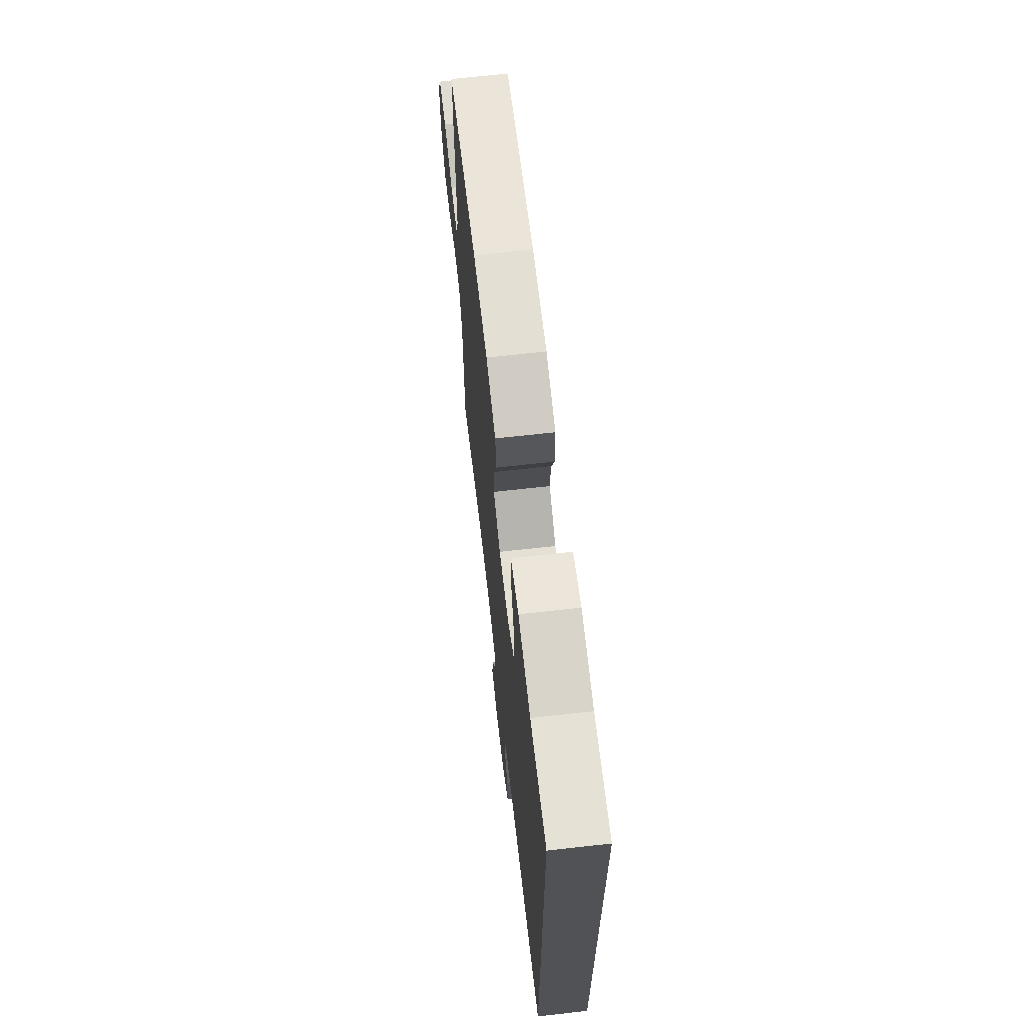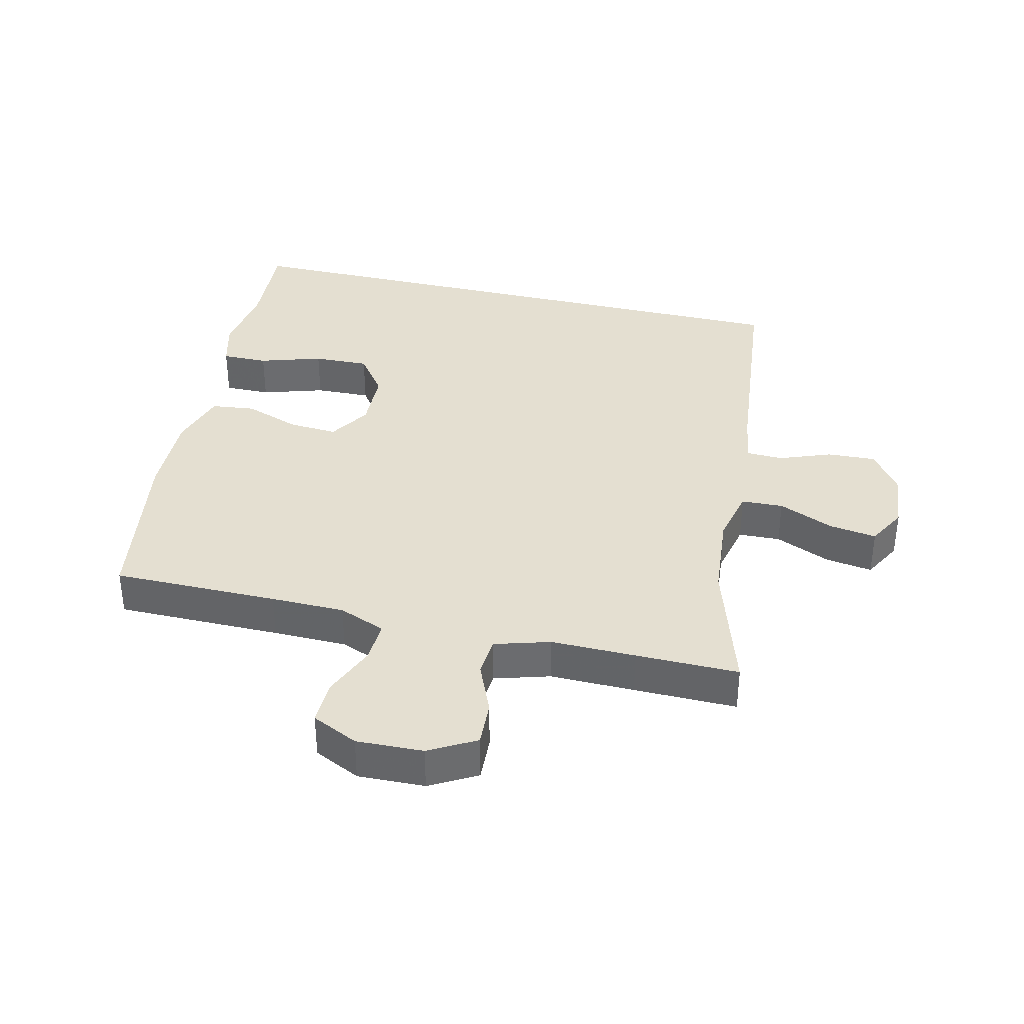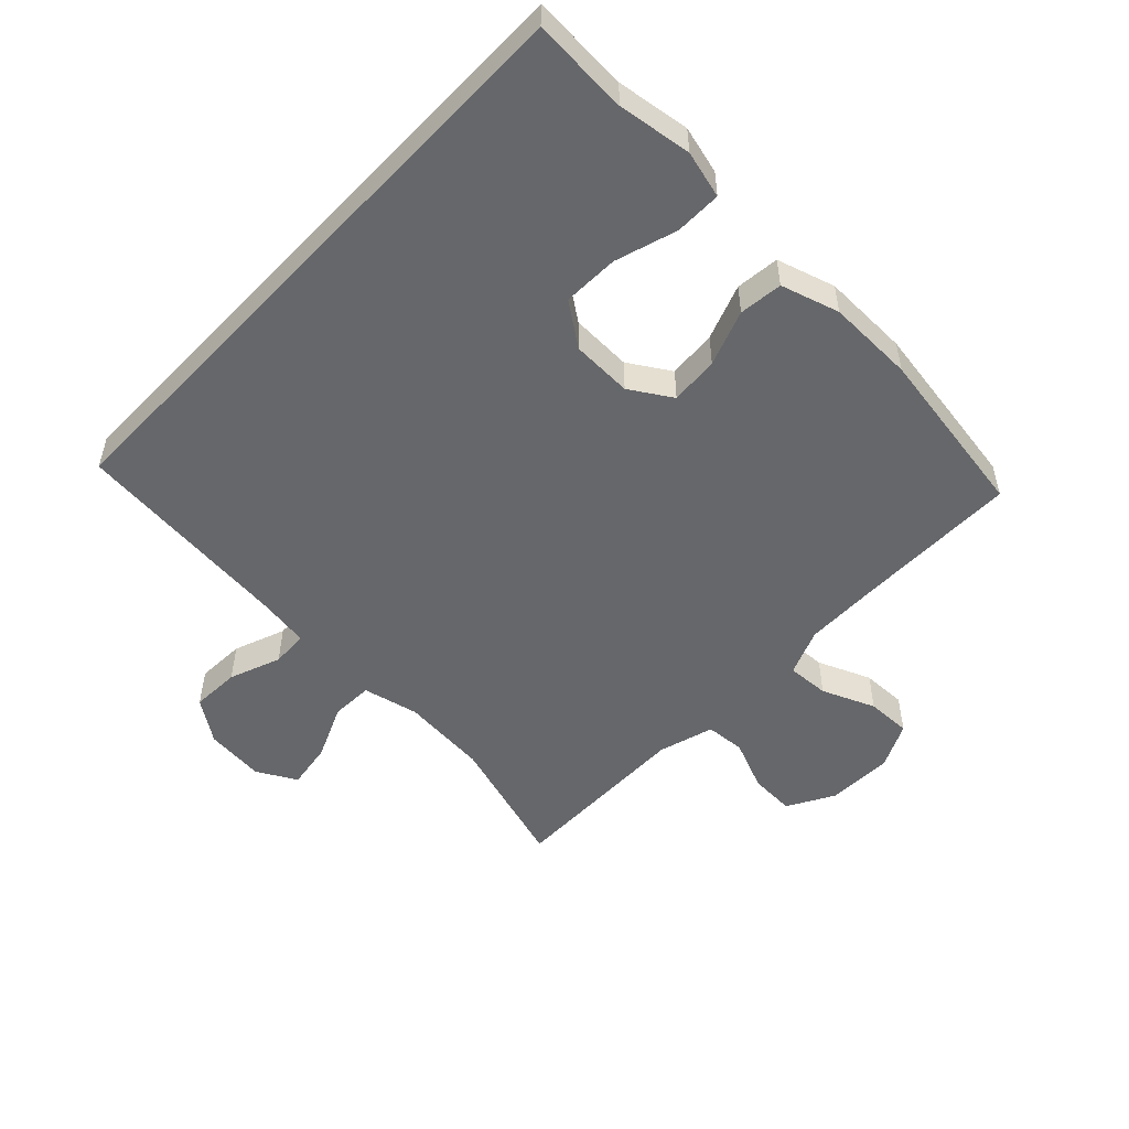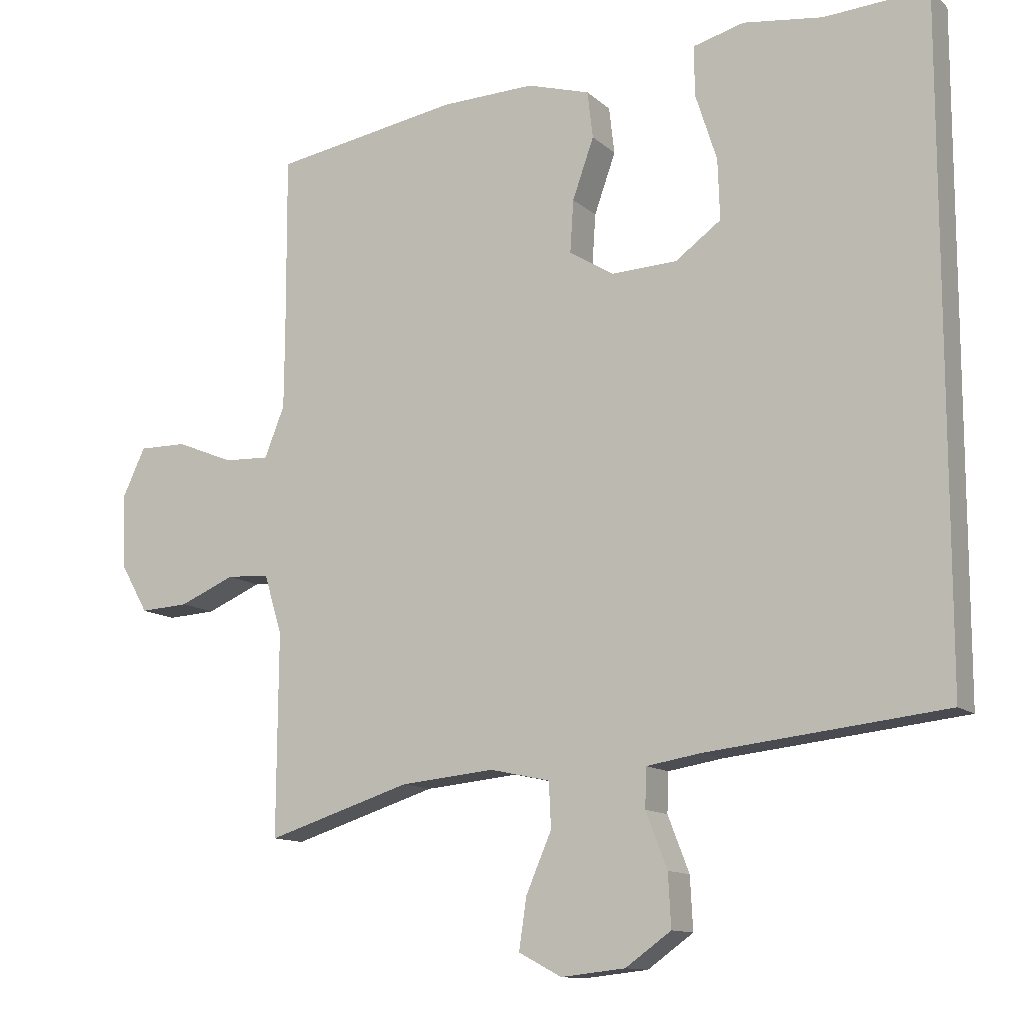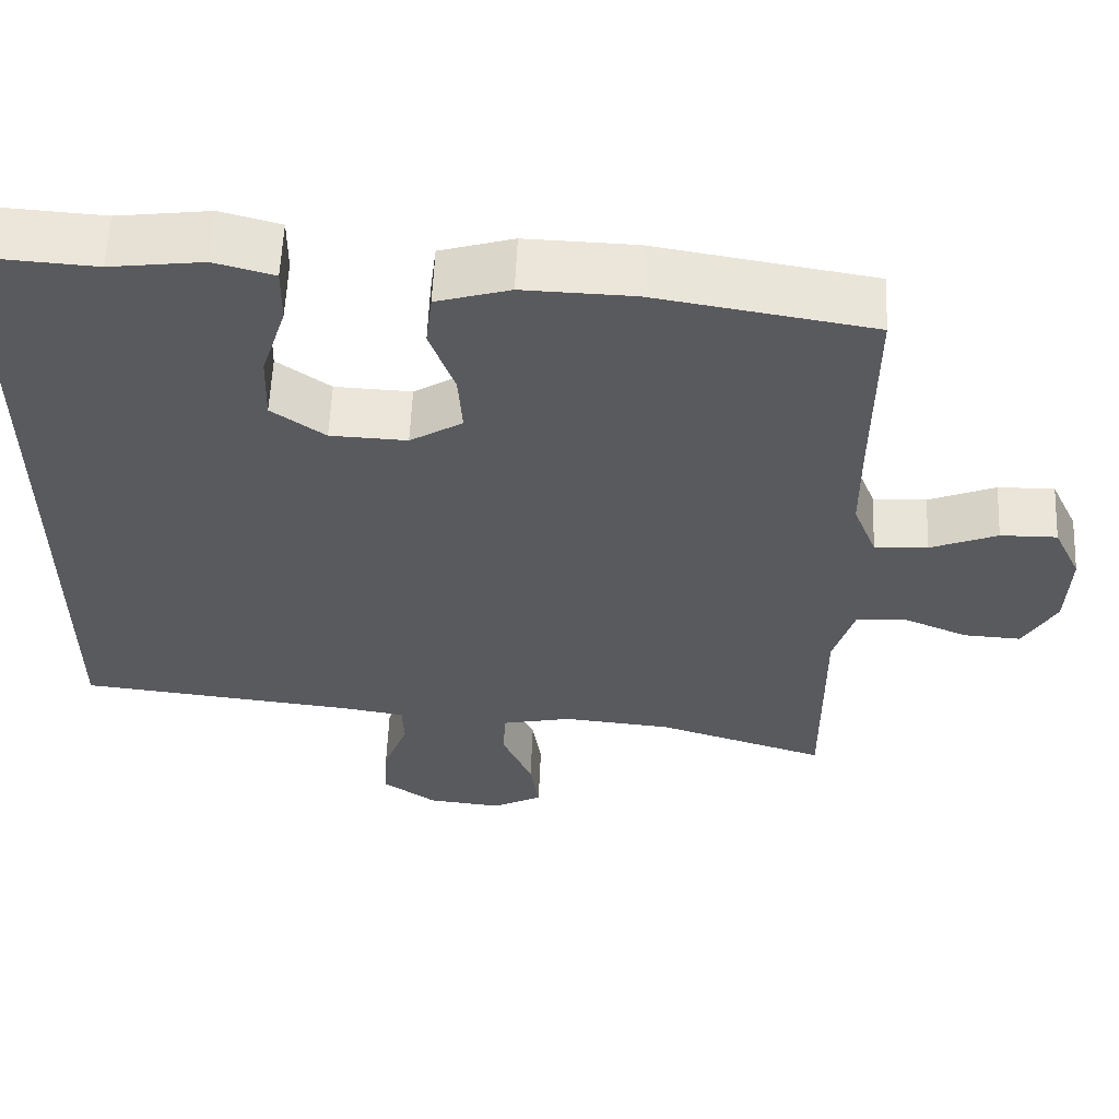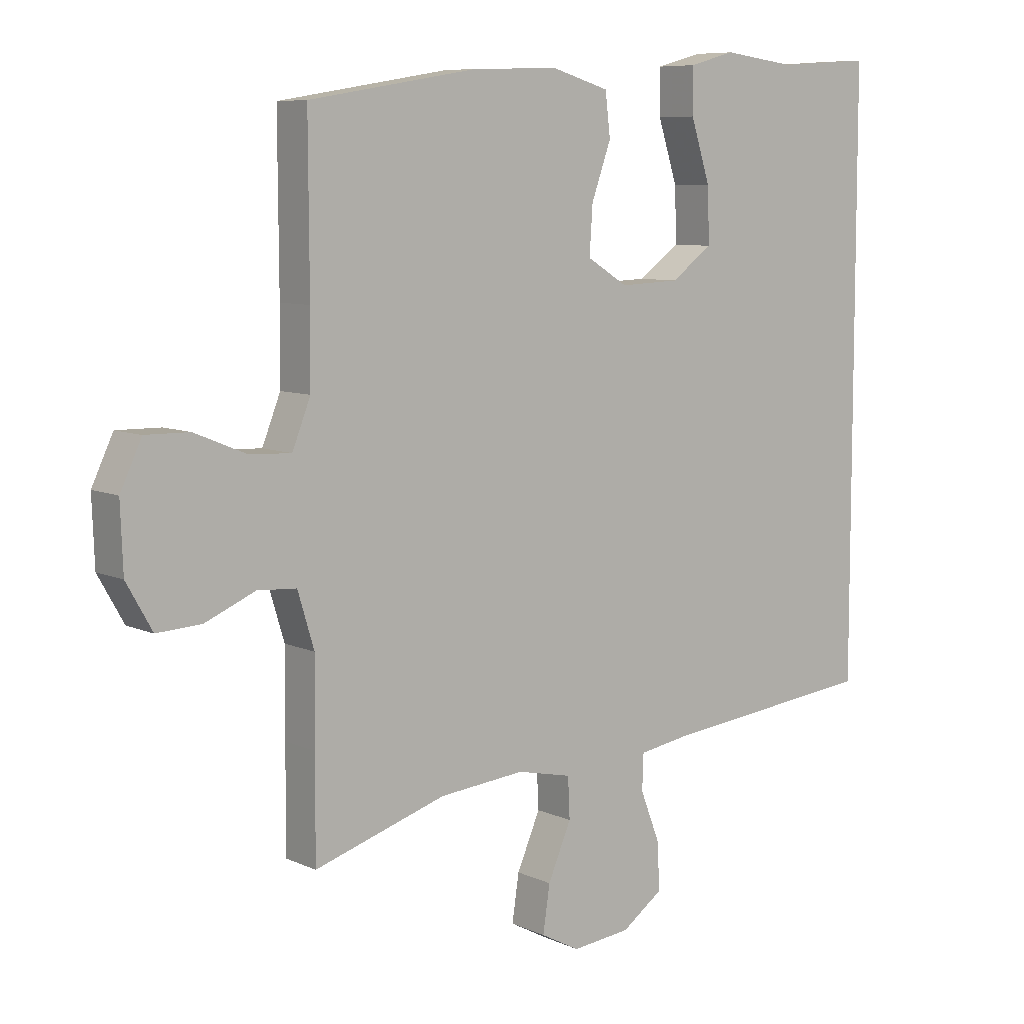
<metadata>
{"format":"obj","ext":"obj","renderer":"f3d","projection":"perspective","resolution":1024,"background":"white","views":[{"elev":68.2,"azim":-96.4,"up":"+Z"},{"elev":36.6,"azim":103.6,"up":"+Y"},{"elev":-52.1,"azim":-43.4,"up":"+Y"},{"elev":-12.1,"azim":-152.2,"up":"+Z"},{"elev":58.4,"azim":2.5,"up":"+Z"},{"elev":7.9,"azim":141.3,"up":"+Z"}]}
</metadata>
<code>
v 0.5 0.07 -0.5
v 0.29 0.07 -0.434
v 0.154 0.07 -0.421
v 0.067 0.07 -0.44
v 0.064 0.07 -0.505
v 0.101 0.07 -0.591
v 0.112 0.07 -0.665
v 0.05 0.07 -0.698
v -0.043 0.07 -0.688
v -0.109 0.07 -0.641
v -0.105 0.07 -0.565
v -0.074 0.07 -0.485
v -0.076 0.07 -0.428
v -0.155 0.07 -0.415
v -0.5 0.07 -0.377
v -0.5 0.07 0.574
v -0.349 0.07 0.564
v -0.234 0.07 0.579
v -0.16 0.07 0.559
v -0.161 0.07 0.487
v -0.192 0.07 0.39
v -0.195 0.07 0.303
v -0.129 0.07 0.255
v -0.034 0.07 0.251
v 0.031 0.07 0.291
v 0.026 0.07 0.367
v -0.005 0.07 0.454
v 0.003 0.07 0.522
v 0.094 0.07 0.549
v 0.23 0.07 0.545
v 0.5 0.07 0.5
v 0.499 0.07 0.242
v 0.5 0.07 0.127
v 0.529 0.07 0.054
v 0.595 0.07 0.057
v 0.678 0.07 0.091
v 0.748 0.07 0.092
v 0.782 0.07 0.02
v 0.778 0.07 -0.084
v 0.737 0.07 -0.156
v 0.666 0.07 -0.152
v 0.586 0.07 -0.118
v 0.524 0.07 -0.122
v 0.498 0.07 -0.208
v 0.499 0.07 -0.34
v 0.5 0 -0.5
v 0.29 0 -0.434
v 0.154 0 -0.421
v 0.067 0 -0.44
v 0.064 0 -0.505
v 0.101 0 -0.591
v 0.112 0 -0.665
v 0.05 0 -0.698
v -0.043 0 -0.688
v -0.109 0 -0.641
v -0.105 0 -0.565
v -0.074 0 -0.485
v -0.076 0 -0.428
v -0.155 0 -0.415
v -0.5 0 -0.377
v -0.5 0 0.574
v -0.349 0 0.564
v -0.234 0 0.579
v -0.16 0 0.559
v -0.161 0 0.487
v -0.192 0 0.39
v -0.195 0 0.303
v -0.129 0 0.255
v -0.034 0 0.251
v 0.031 0 0.291
v 0.026 0 0.367
v -0.005 0 0.454
v 0.003 0 0.522
v 0.094 0 0.549
v 0.23 0 0.545
v 0.5 0 0.5
v 0.499 0 0.242
v 0.5 0 0.127
v 0.529 0 0.054
v 0.595 0 0.057
v 0.678 0 0.091
v 0.748 0 0.092
v 0.782 0 0.02
v 0.778 0 -0.084
v 0.737 0 -0.156
v 0.666 0 -0.152
v 0.586 0 -0.118
v 0.524 0 -0.122
v 0.498 0 -0.208
v 0.499 0 -0.34
f 44 45 1 2
f 43 44 2 3
f 39 40 41 42
f 39 42 43
f 38 39 43
f 35 36 37 38
f 34 35 38 43
f 33 34 43 3
f 29 30 31 32
f 26 27 28 29
f 25 26 29 32
f 24 25 32 33
f 18 19 20 21
f 17 18 21 22
f 14 15 16 17
f 13 14 17 22
f 9 10 11 12
f 9 12 13
f 8 9 13
f 5 6 7 8
f 4 5 8 13
f 23 24 33 3
f 13 22 23
f 3 4 13 23
f 47 46 90 89
f 48 47 89 88
f 87 86 85 84
f 88 87 84
f 88 84 83
f 83 82 81 80
f 88 83 80 79
f 48 88 79 78
f 77 76 75 74
f 74 73 72 71
f 77 74 71 70
f 78 77 70 69
f 66 65 64 63
f 67 66 63 62
f 62 61 60 59
f 67 62 59 58
f 57 56 55 54
f 58 57 54
f 58 54 53
f 53 52 51 50
f 58 53 50 49
f 48 78 69 68
f 68 67 58
f 68 58 49 48
f 1 46 47 2
f 2 47 48 3
f 3 48 49 4
f 4 49 50 5
f 5 50 51 6
f 6 51 52 7
f 7 52 53 8
f 8 53 54 9
f 9 54 55 10
f 10 55 56 11
f 11 56 57 12
f 12 57 58 13
f 13 58 59 14
f 14 59 60 15
f 15 60 61 16
f 16 61 62 17
f 17 62 63 18
f 18 63 64 19
f 19 64 65 20
f 20 65 66 21
f 21 66 67 22
f 22 67 68 23
f 23 68 69 24
f 24 69 70 25
f 25 70 71 26
f 26 71 72 27
f 27 72 73 28
f 28 73 74 29
f 29 74 75 30
f 30 75 76 31
f 31 76 77 32
f 32 77 78 33
f 33 78 79 34
f 34 79 80 35
f 35 80 81 36
f 36 81 82 37
f 37 82 83 38
f 38 83 84 39
f 39 84 85 40
f 40 85 86 41
f 41 86 87 42
f 42 87 88 43
f 43 88 89 44
f 44 89 90 45
f 45 90 46 1

</code>
